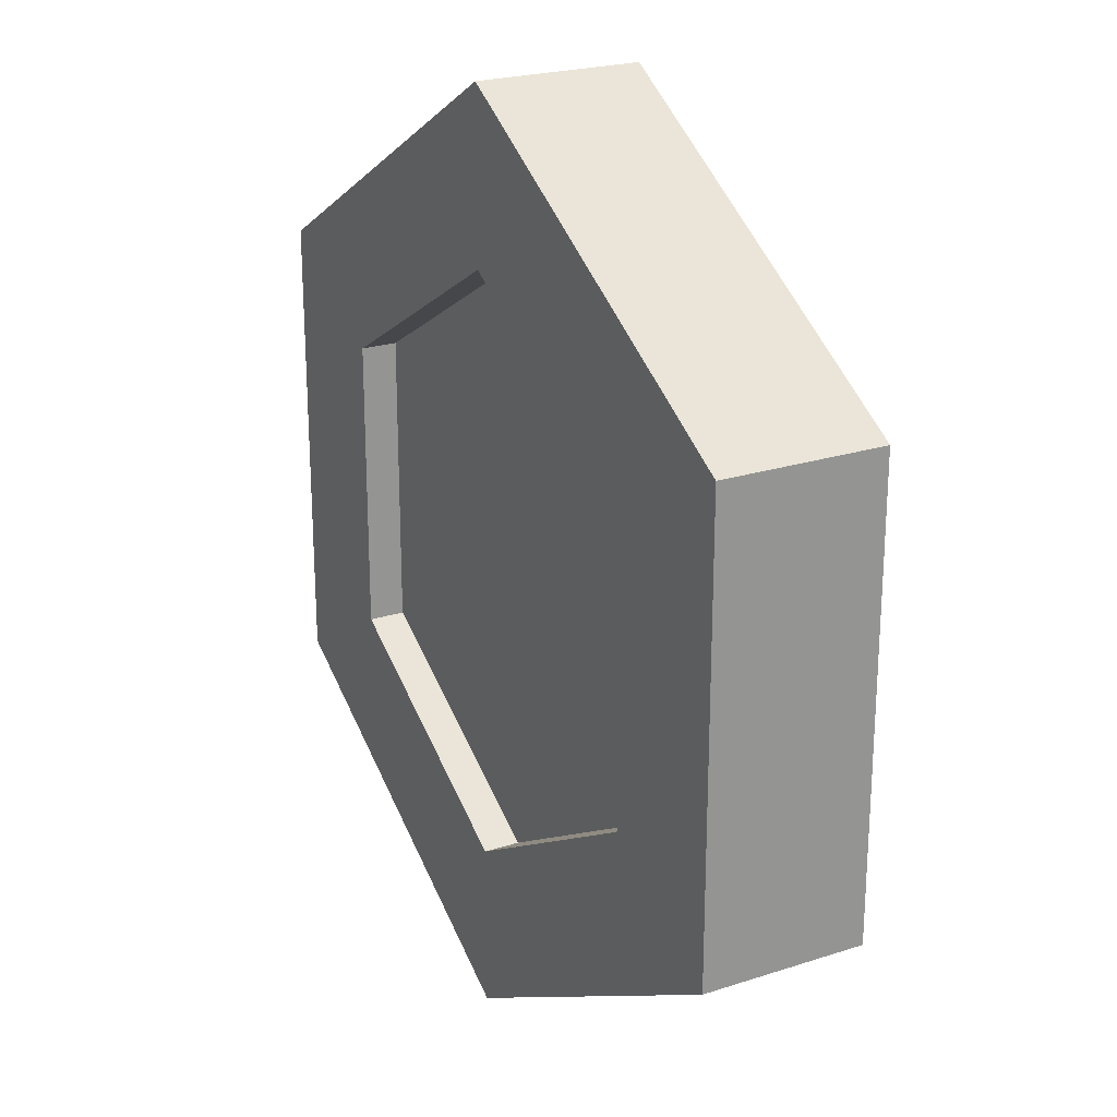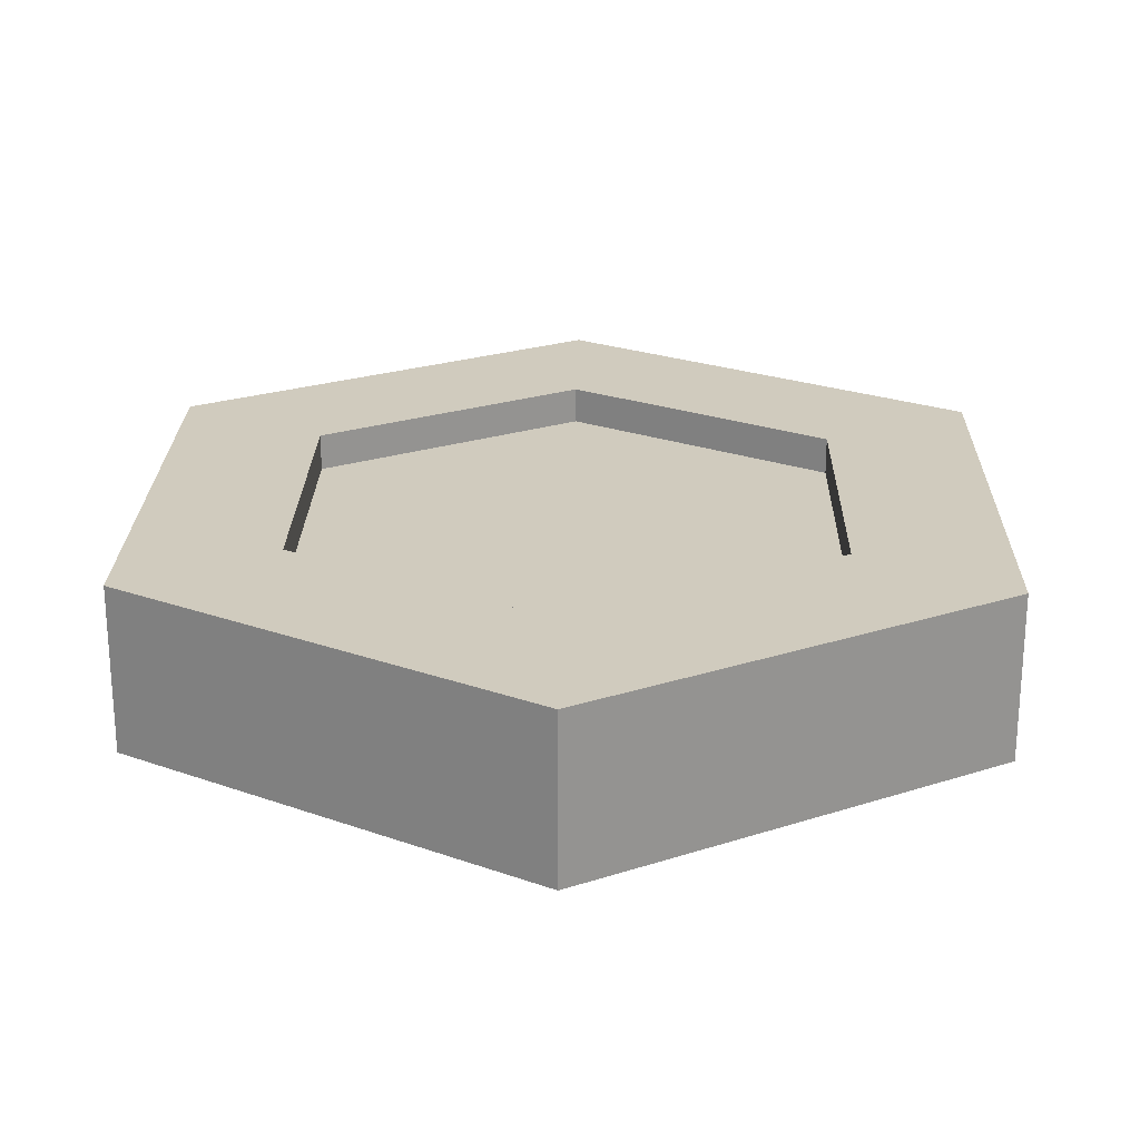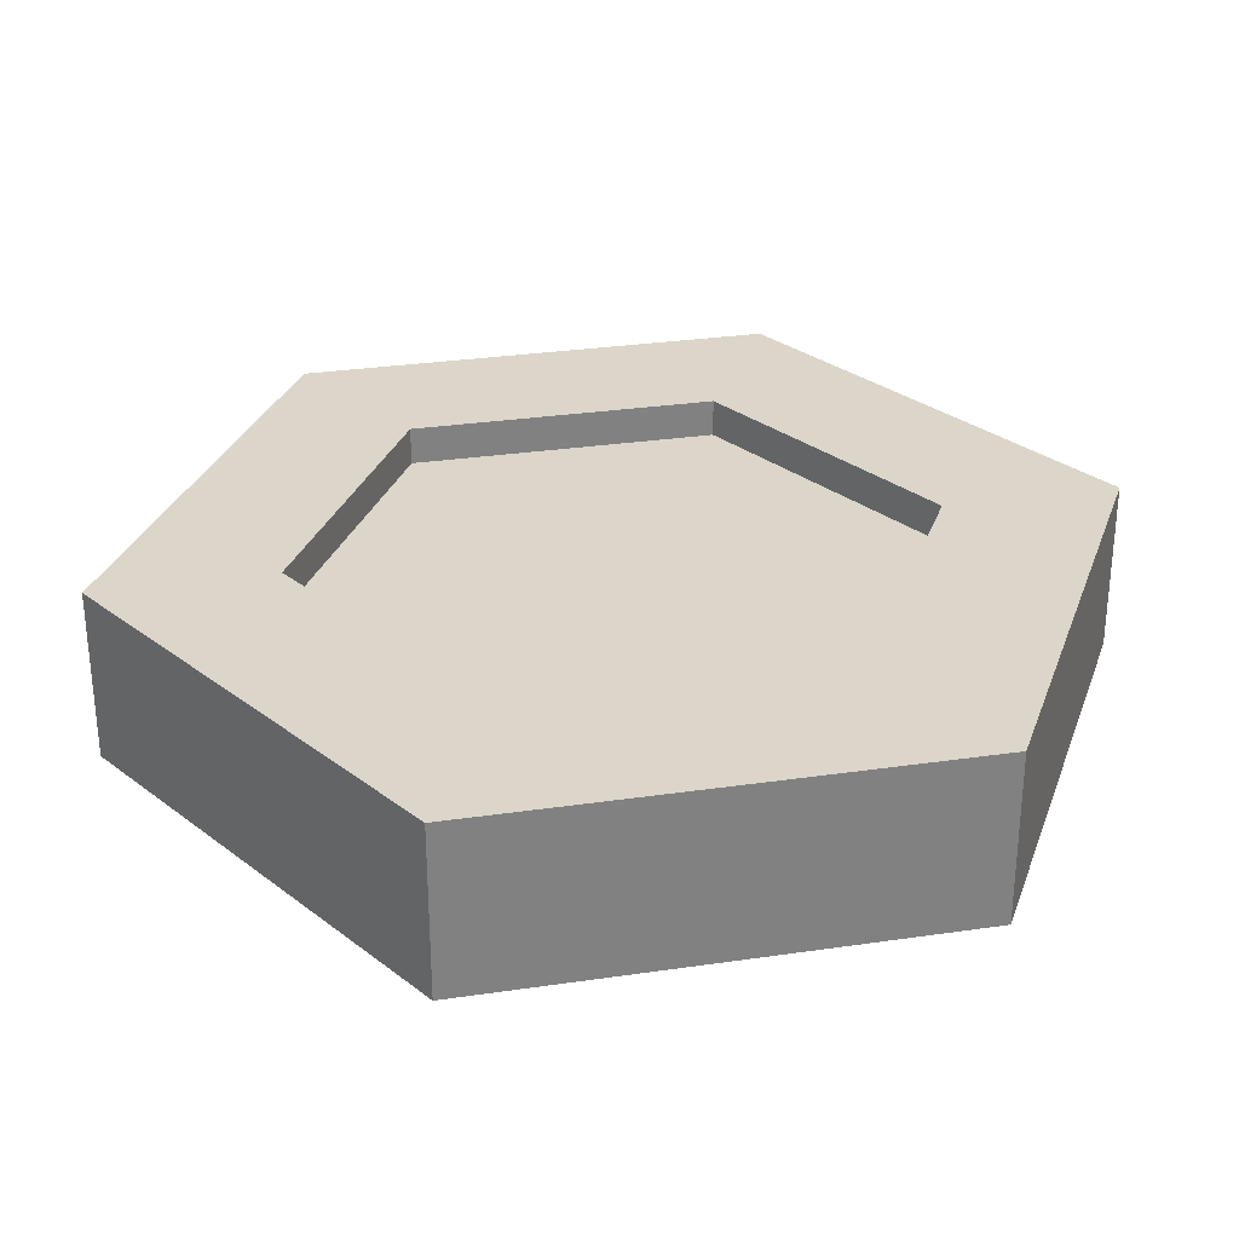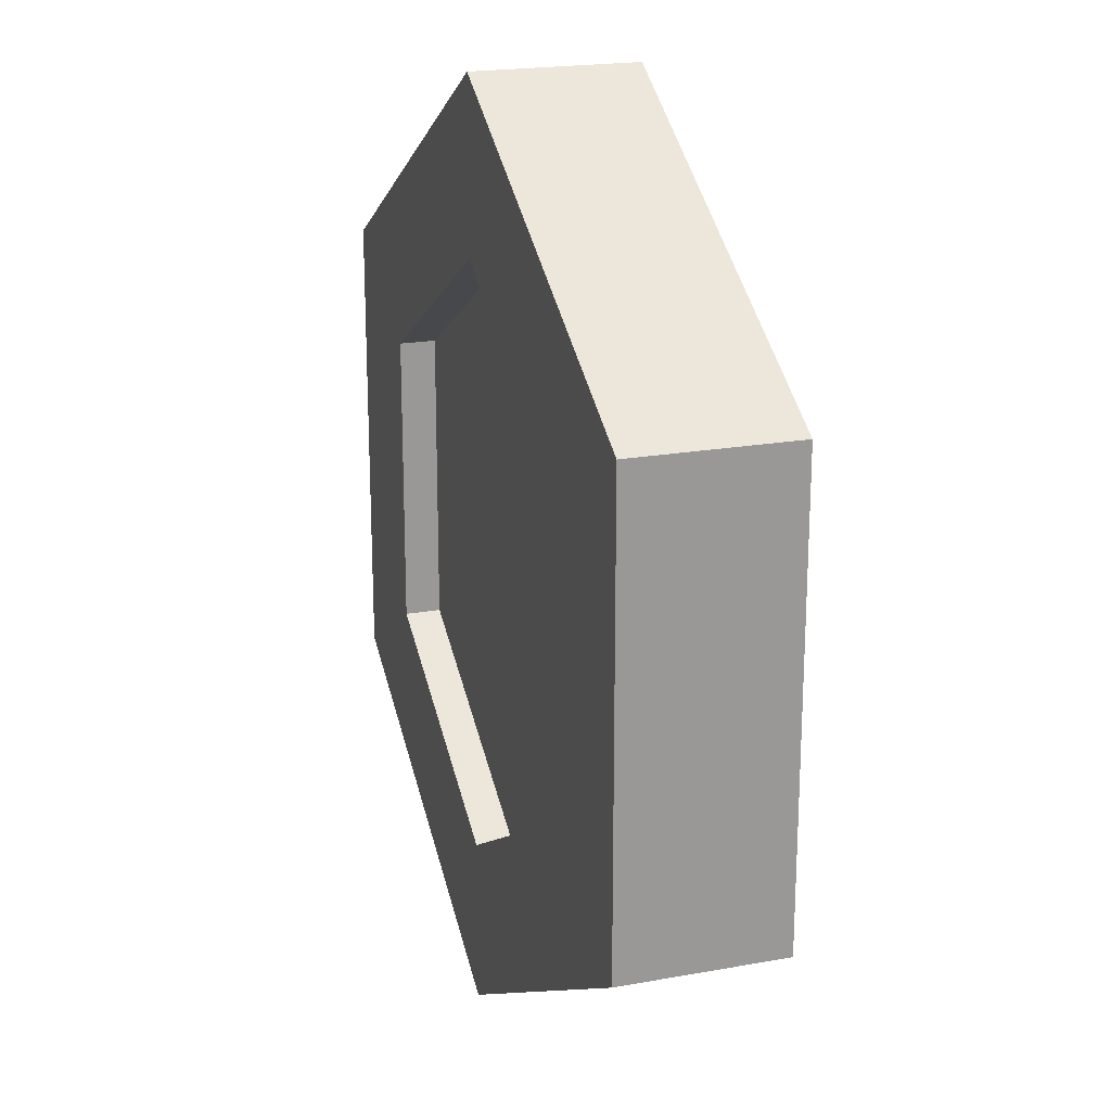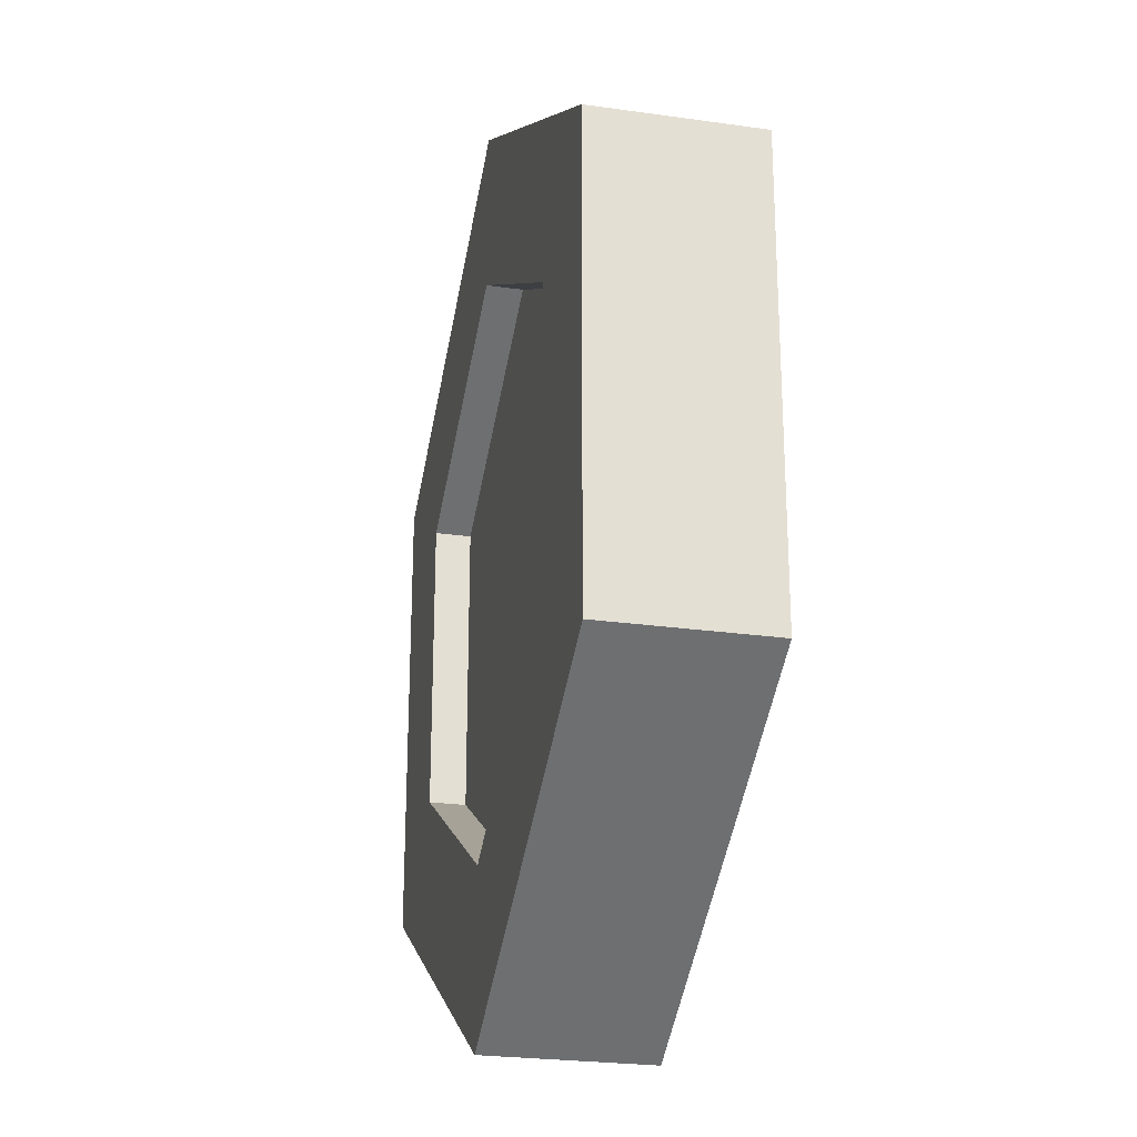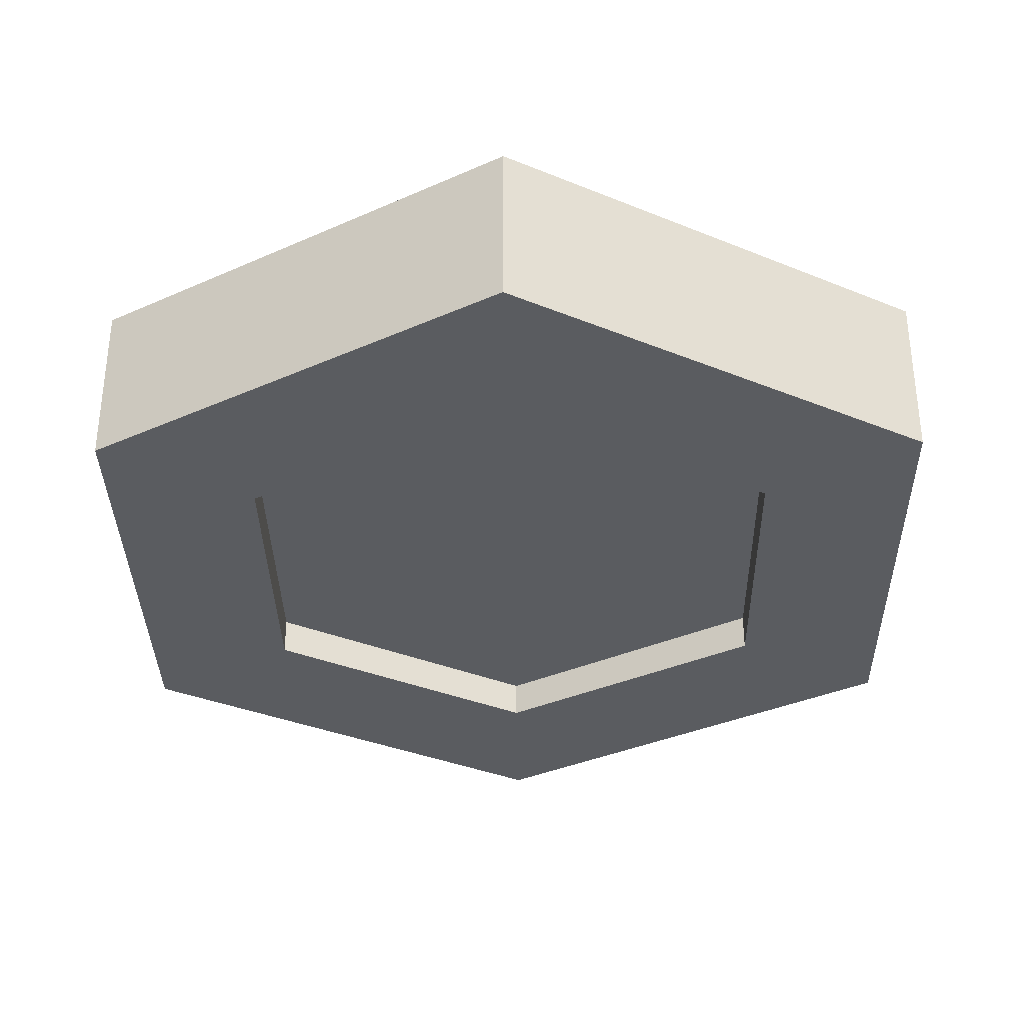
<metadata>
{"format":"obj","ext":"obj","renderer":"f3d","projection":"perspective","resolution":1024,"background":"white","views":[{"elev":23.1,"azim":-118.7,"up":"+Y"},{"elev":23.4,"azim":1.2,"up":"+Z"},{"elev":29.9,"azim":77.9,"up":"+Z"},{"elev":20.6,"azim":-108.1,"up":"+Y"},{"elev":-24.9,"azim":-103.0,"up":"+Y"},{"elev":-34.4,"azim":-119.0,"up":"+Z"}]}
</metadata>
<code>
v  1099 152 292.2
v  1099 152 307.8
v  1137 130 307.8
v  1137 130 292.2
v  1137 85.99 307.8
v  1137 85.99 292.2
v  1099 63.98 307.8
v  1099 63.98 292.2
v  1061 85.99 307.8
v  1061 85.99 292.2
v  1123 93.99 307.8
v  1123 122 307.8
v  1123 122 304.3
v  1123 93.99 304.3
v  1061 130 307.8
v  1061 130 292.2
v  1099 79.97 292.2
v  1075 93.99 292.2
v  1075 93.99 295.7
v  1099 79.97 295.7
v  1123 122 292.2
v  1099 136 292.2
v  1099 136 307.8
v  1123 93.99 292.2
v  1099 79.97 307.8
v  1075 93.99 307.8
v  1075 122 292.2
v  1075 122 307.8
v  1099 136 304.3
v  1075 122 304.3
v  1075 93.99 304.3
v  1099 79.97 304.3
v  1099 136 295.7
v  1123 122 295.7
v  1123 93.99 295.7
v  1075 122 295.7
g Cylinder.007
f 1 2 3 4
f 4 3 5 6
f 6 5 7 8
f 8 7 9 10
f 11 12 13 14
f 10 9 15 16
f 16 15 2 1
f 17 18 19 20
f 21 22 1 4
f 23 12 3 2
f 24 21 4 6
f 12 11 5 3
f 17 24 6 8
f 11 25 7 5
f 18 17 8 10
f 25 26 9 7
f 27 18 10 16
f 26 28 15 9
f 22 27 16 1
f 28 23 2 15
f 13 29 30 31 32 14
f 33 34 35 20 19 36
f 27 22 33 36
f 22 21 34 33
f 26 25 32 31
f 24 17 20 35
f 23 28 30 29
f 12 23 29 13
f 18 27 36 19
f 25 11 14 32
f 21 24 35 34
f 28 26 31 30

</code>
